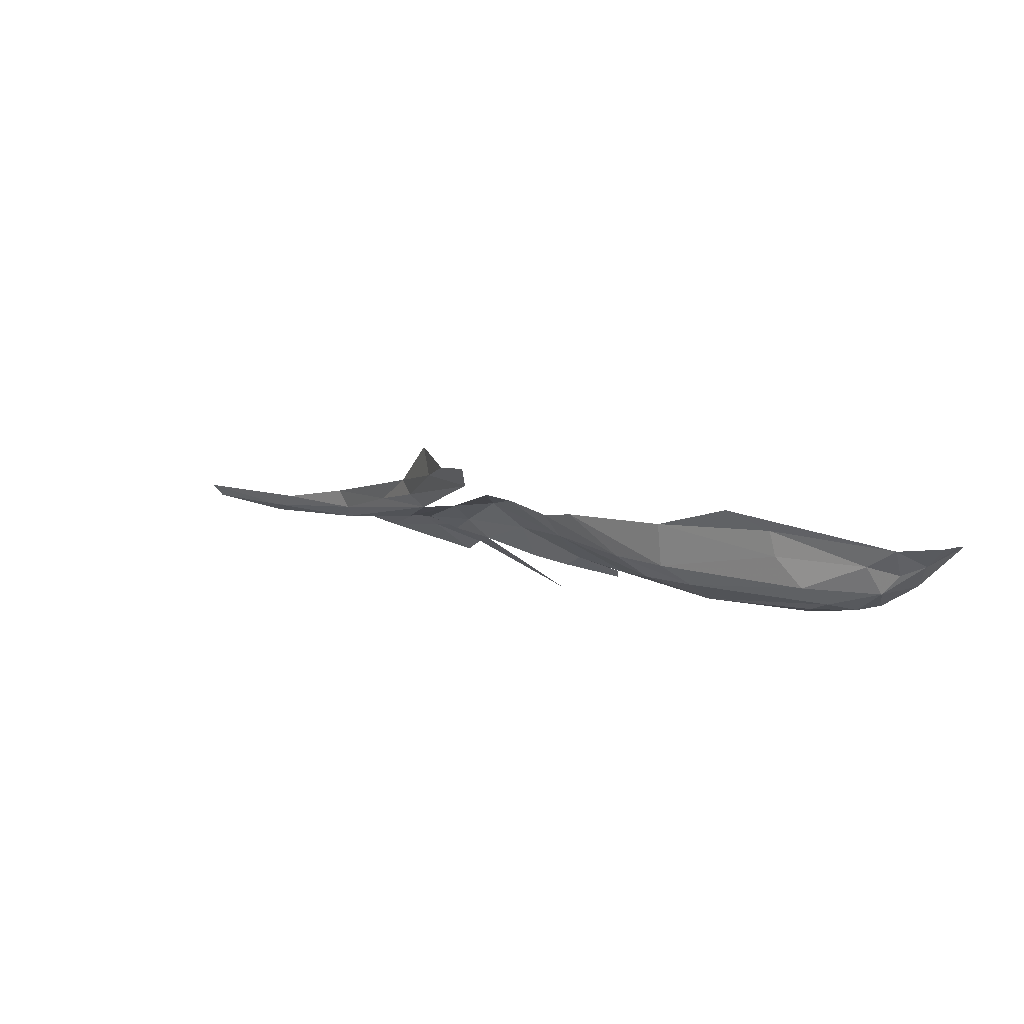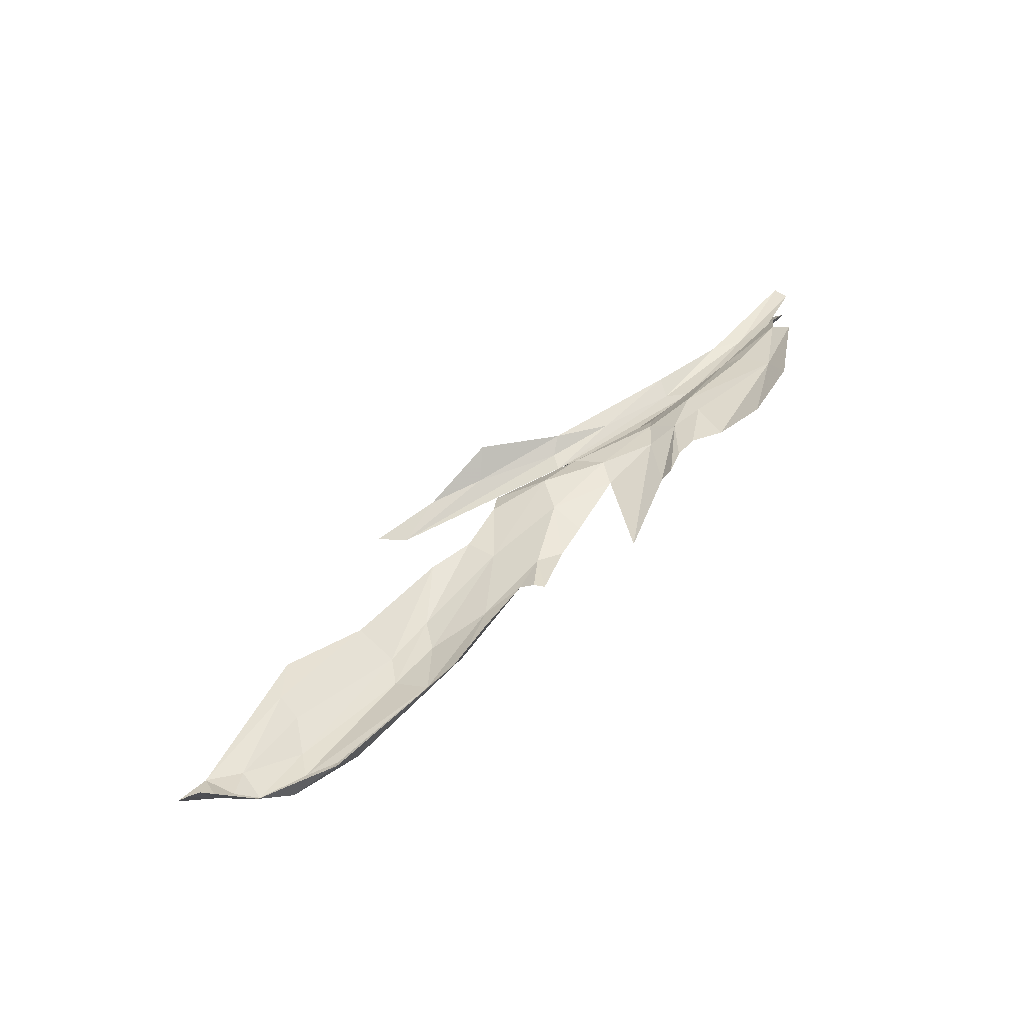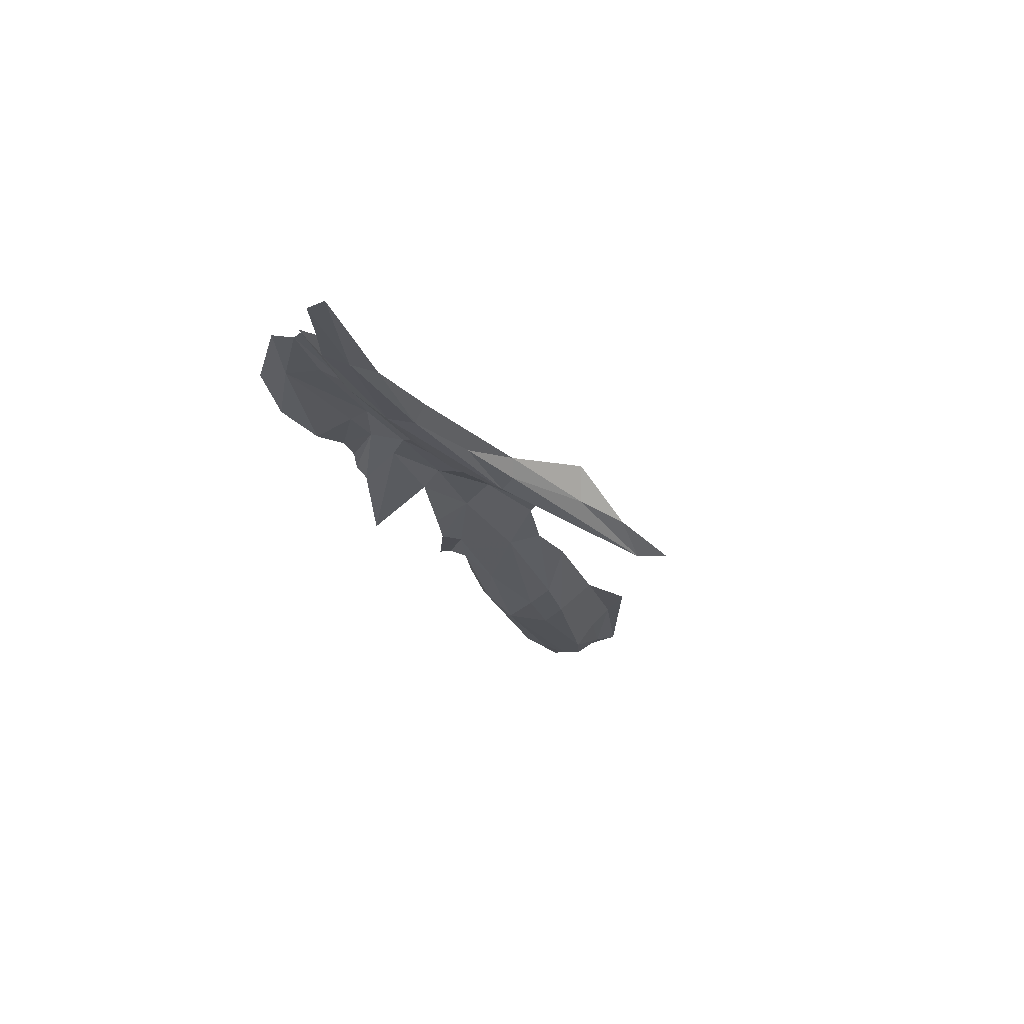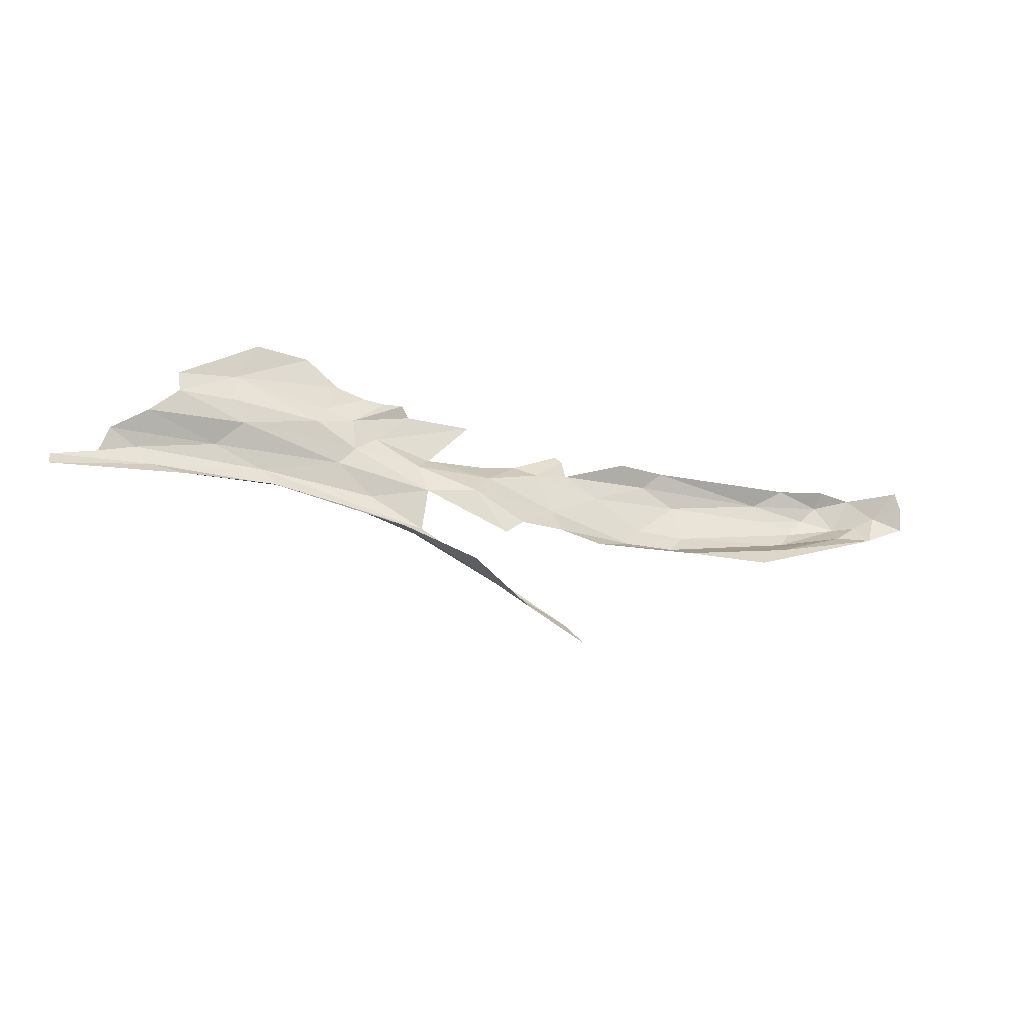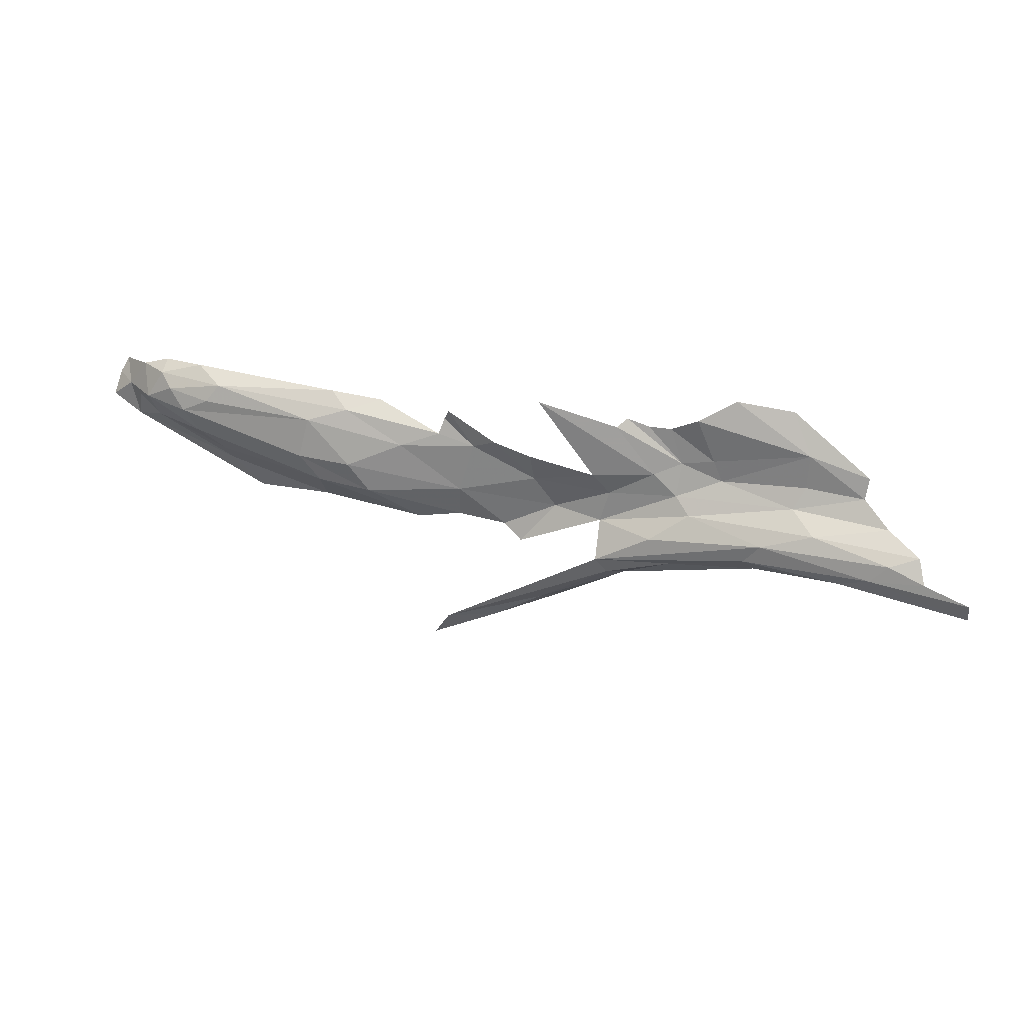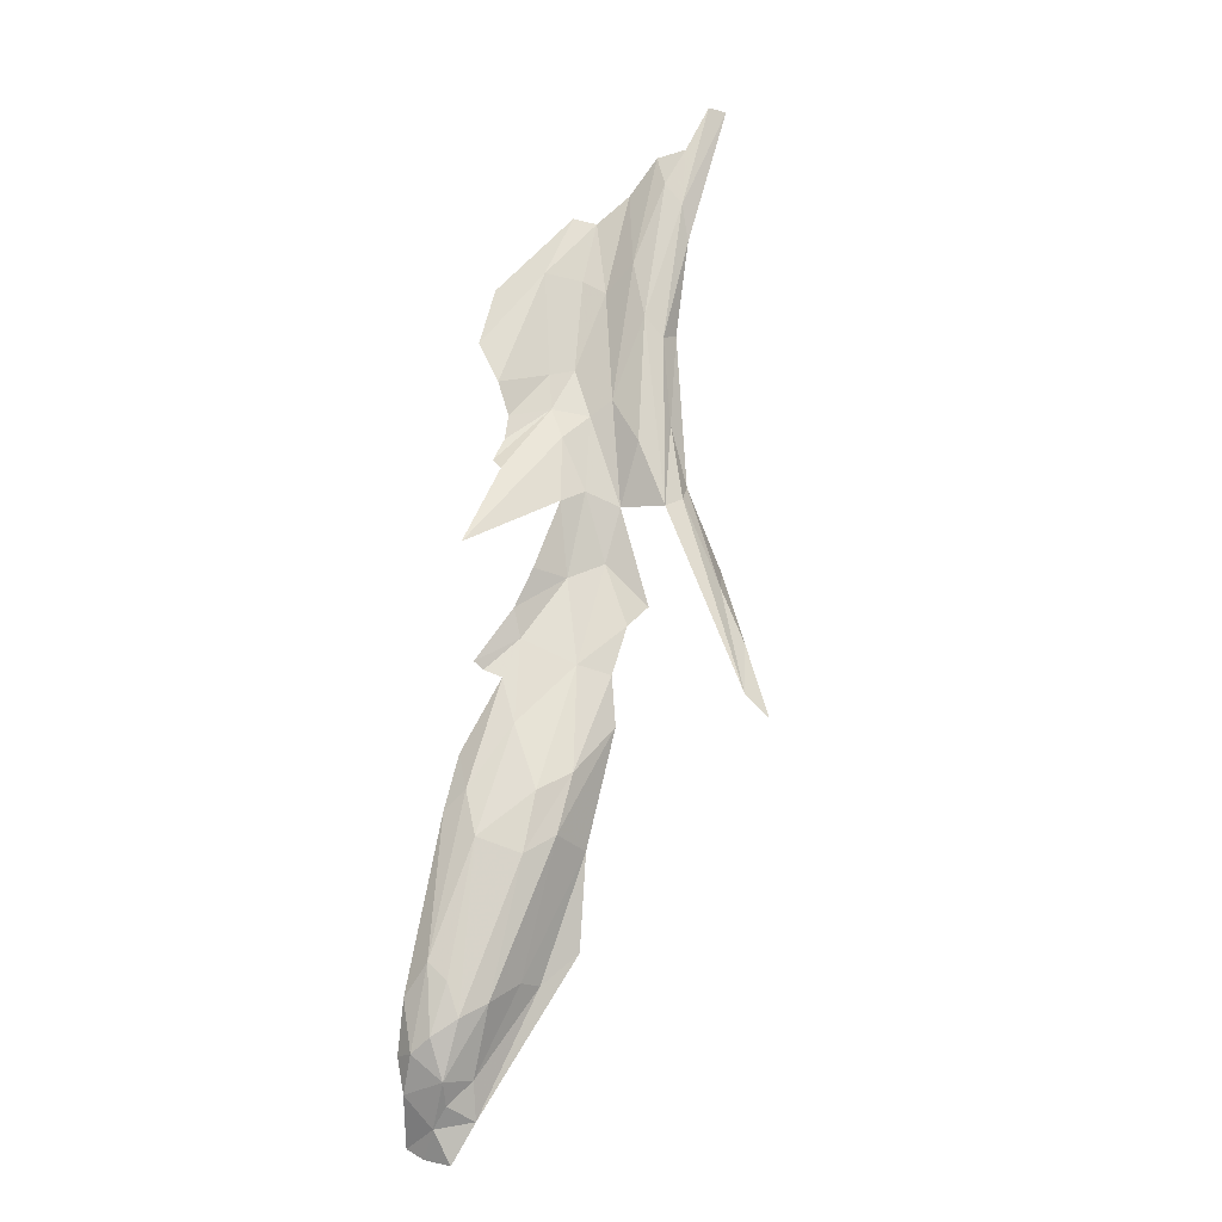
<metadata>
{"format":"obj","ext":"obj","renderer":"f3d","projection":"perspective","resolution":1024,"background":"white","views":[{"elev":-31.5,"azim":44.2,"up":"+Z"},{"elev":12.5,"azim":142.8,"up":"+Z"},{"elev":3.6,"azim":-61.6,"up":"+Z"},{"elev":-37.8,"azim":4.3,"up":"+Y"},{"elev":18.1,"azim":-137.7,"up":"+Y"},{"elev":-79.9,"azim":-95.3,"up":"+Z"}]}
</metadata>
<code>
v -3.081 7.452 -1.924
v -2.681 7.231 -2.128
v -3.097 7.41 -1.892
v -3.642 7.579 -1.653
v -3.844 7.518 -1.575
v -3.905 7.542 -1.516
v -3.264 7.453 -1.814
v -3.47 7.49 -1.74
v -3.225 7.529 -1.86
v -3.311 7.601 -1.788
v -3.061 7.558 -1.881
v -3.52 7.541 -1.729
v -3.475 7.457 -1.692
v -2.917 7.294 -1.864
v -3.118 7.4 -1.837
v -2.902 7.303 -1.962
v -3.413 7.941 -1.714
v -3.597 7.796 -1.615
v -3.542 7.916 -1.619
v -3.804 7.603 -1.519
v -3.273 7.747 -1.775
v -3.133 7.854 -1.899
v -3.212 7.714 -1.827
v -3.265 7.651 -1.789
v -3.368 7.699 -1.712
v -3.933 7.473 -1.531
v -3.797 7.471 -1.598
v -4.036 7.378 -1.46
v -4.043 7.423 -1.475
v -3.583 7.7 -1.607
v -3.736 7.74 -1.522
v -3.727 7.679 -1.529
v -3.561 7.64 -1.637
v -3.354 7.76 -1.733
v -2.627 7.166 -2.128
v -2.779 7.233 -2.024
v -3.329 7.883 -1.781
v -2.967 7.927 -2.047
v -3.069 7.704 -1.925
v -3.707 7.448 -1.615
v -3.195 7.854 -1.832
v -3.251 7.85 -1.801
v -3.091 7.646 -1.877
v -3.147 7.876 -1.869
v -2.318 7.713 -2.378
v -2.451 7.696 -2.308
v -2.345 7.825 -2.365
v -1.876 7.921 -2.528
v -1.771 7.93 -2.51
v -1.824 7.843 -2.546
v -2.827 7.789 -2.08
v -2.757 7.767 -2.094
v -2.892 7.671 -1.978
v -2.076 7.903 -2.475
v -2.045 7.855 -2.499
v -1.609 7.873 -2.484
v -1.614 7.81 -2.517
v -1.696 7.857 -2.513
v -2.792 7.517 -1.998
v -2.84 7.47 -1.98
v -2.924 7.583 -1.92
v -2.434 7.857 -2.294
v -2.374 7.905 -2.29
v -1.816 7.776 -2.499
v -2.005 7.646 -2.372
v -2.025 7.69 -2.42
v -1.718 7.763 -2.5
v -1.984 7.95 -2.467
v -1.852 7.952 -2.486
v -1.969 7.821 -2.528
v -1.923 7.881 -2.538
v -2 7.757 -2.495
v -2.708 7.629 -2.102
v -2.685 7.544 -2.079
v -1.622 7.916 -2.463
v -2.494 7.883 -2.209
v -2.302 7.569 -2.26
v -2.356 7.64 -2.335
v -2.581 7.762 -2.217
v -2.671 7.8 -2.15
v -2.488 7.615 -2.261
v -2.574 7.525 -2.134
v -1.758 7.832 -2.524
v -2.075 7.562 -2.317
v -2.918 7.753 -2.029
v -2.701 7.87 -2.138
v -2.683 7.846 -2.136
f 1 2 3
f 4 5 6
f 1 7 8
f 9 10 11
f 9 12 10
f 7 13 8
f 14 15 16
f 17 18 19
f 4 6 20
f 9 1 12
f 21 22 23
f 10 24 11
f 21 24 25
f 5 26 6
f 27 28 29
f 8 12 1
f 27 26 5
f 2 16 3
f 7 15 13
f 12 5 4
f 12 27 5
f 18 25 30
f 31 18 32
f 31 19 18
f 33 25 24
f 9 11 1
f 30 32 18
f 33 20 32
f 25 34 21
f 25 18 34
f 2 35 36
f 33 24 10
f 4 10 12
f 4 33 10
f 37 18 17
f 37 34 18
f 3 7 1
f 3 15 7
f 33 30 25
f 33 32 30
f 38 23 22
f 38 39 23
f 40 8 13
f 27 12 8
f 27 40 28
f 27 8 40
f 41 21 42
f 36 14 16
f 34 42 21
f 34 37 42
f 15 3 16
f 43 23 39
f 24 43 11
f 24 23 43
f 36 16 2
f 21 44 22
f 21 41 44
f 23 24 21
f 29 26 27
f 20 33 4
f 45 46 47
f 48 49 50
f 51 52 53
f 47 54 55
f 56 57 58
f 59 60 61
f 60 11 61
f 62 63 54
f 64 65 66
f 58 57 67
f 48 68 69
f 54 63 68
f 50 70 71
f 64 66 72
f 59 73 74
f 75 58 49
f 76 63 62
f 66 77 78
f 79 47 46
f 62 54 47
f 80 76 62
f 50 64 72
f 74 81 82
f 81 78 82
f 53 43 39
f 70 45 47
f 58 50 49
f 83 64 50
f 65 77 66
f 84 77 65
f 72 70 50
f 79 52 80
f 79 73 52
f 73 81 74
f 46 45 81
f 54 71 55
f 54 68 48
f 49 48 69
f 72 45 70
f 72 78 45
f 56 58 75
f 53 61 43
f 73 59 61
f 65 67 84
f 48 71 54
f 48 50 71
f 53 85 51
f 53 39 85
f 86 52 51
f 83 58 67
f 83 50 58
f 62 79 80
f 62 47 79
f 73 46 81
f 73 79 46
f 70 55 71
f 70 47 55
f 67 64 83
f 67 65 64
f 78 72 66
f 81 45 78
f 82 78 77
f 52 87 80
f 52 86 87
f 43 61 11
f 73 61 53
f 73 53 52

</code>
